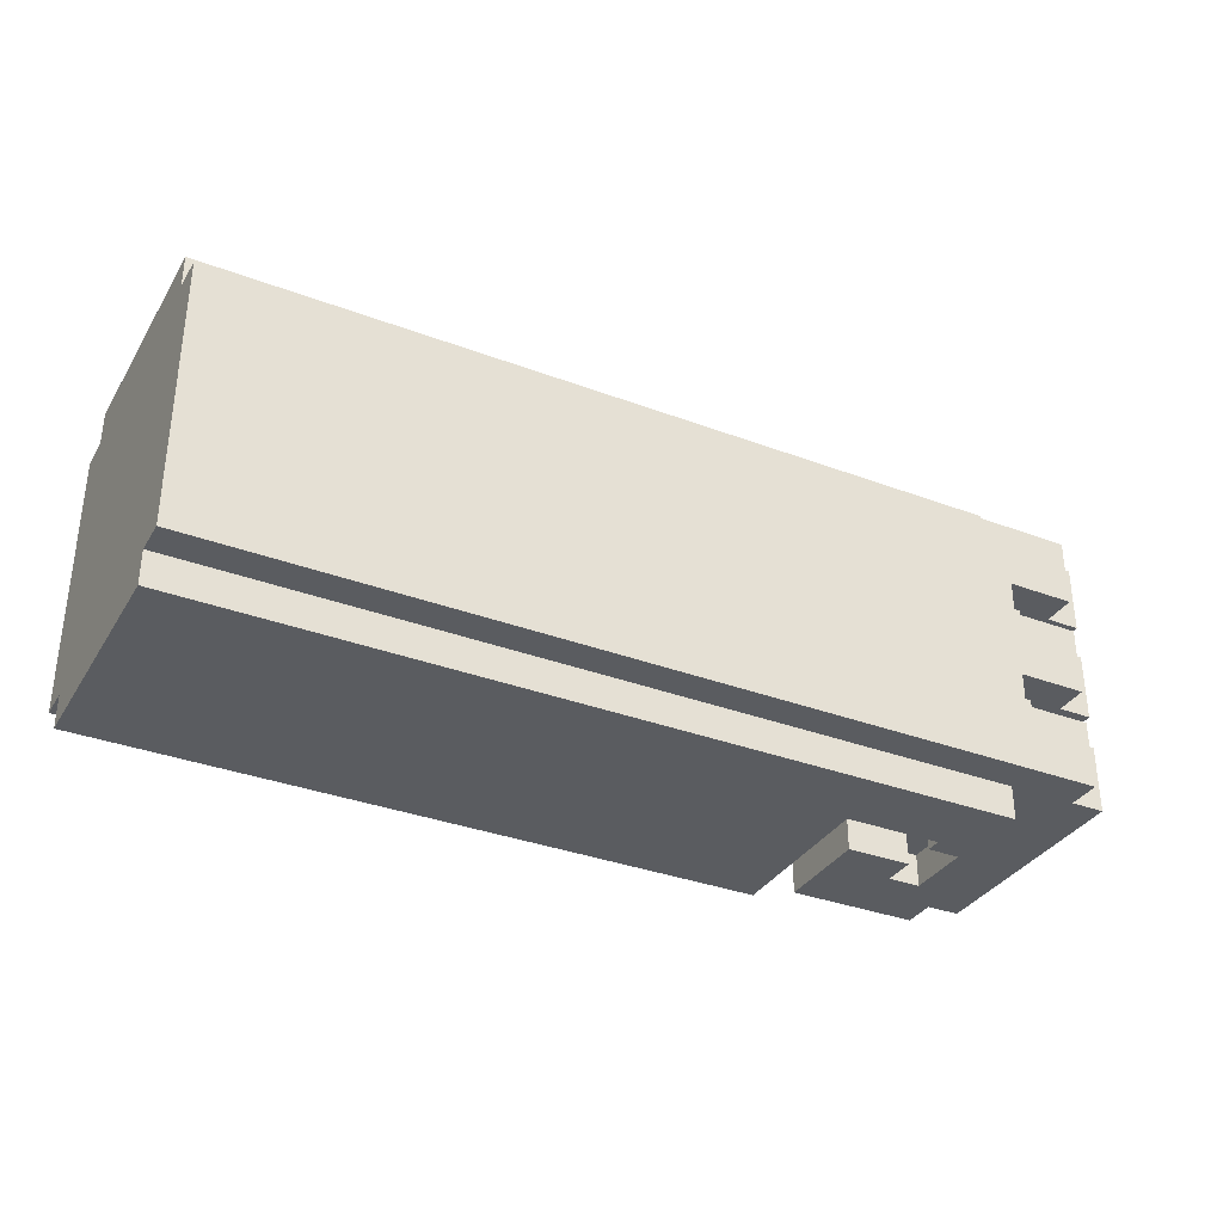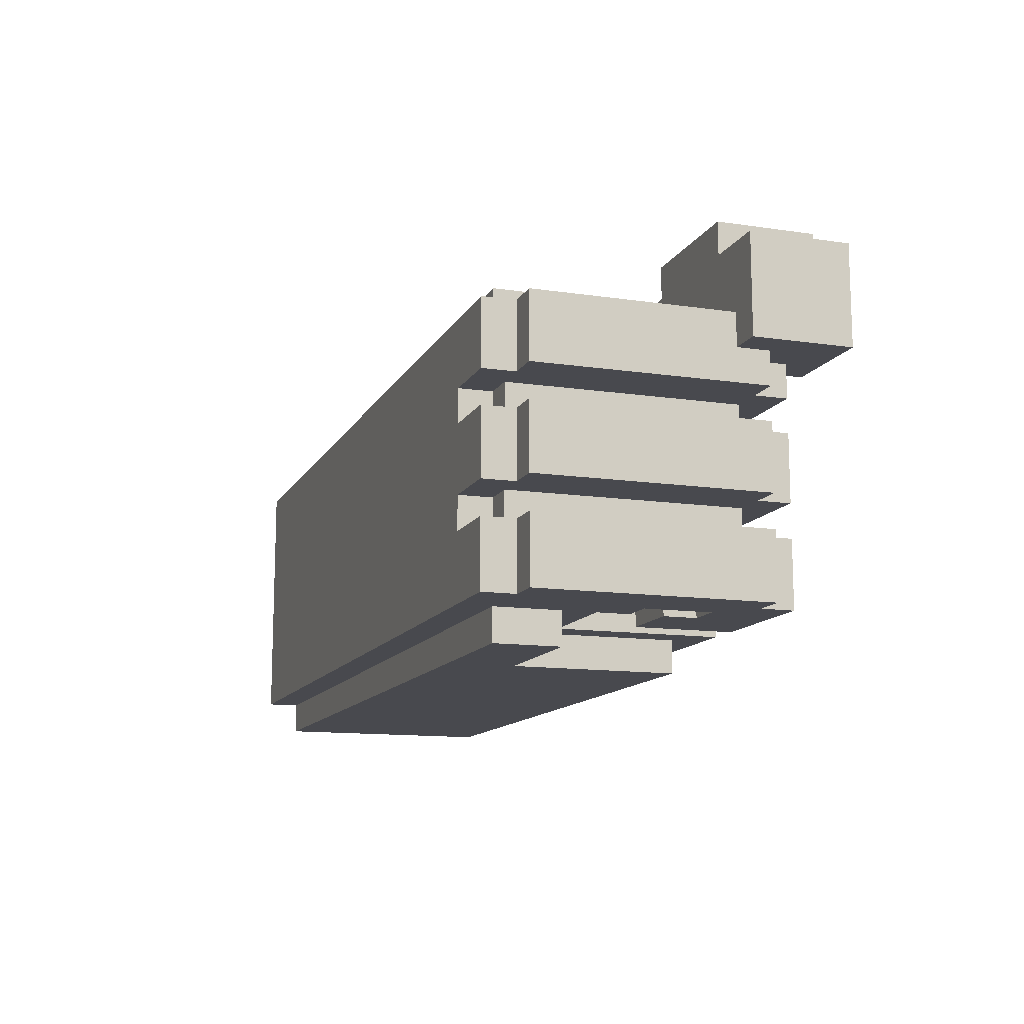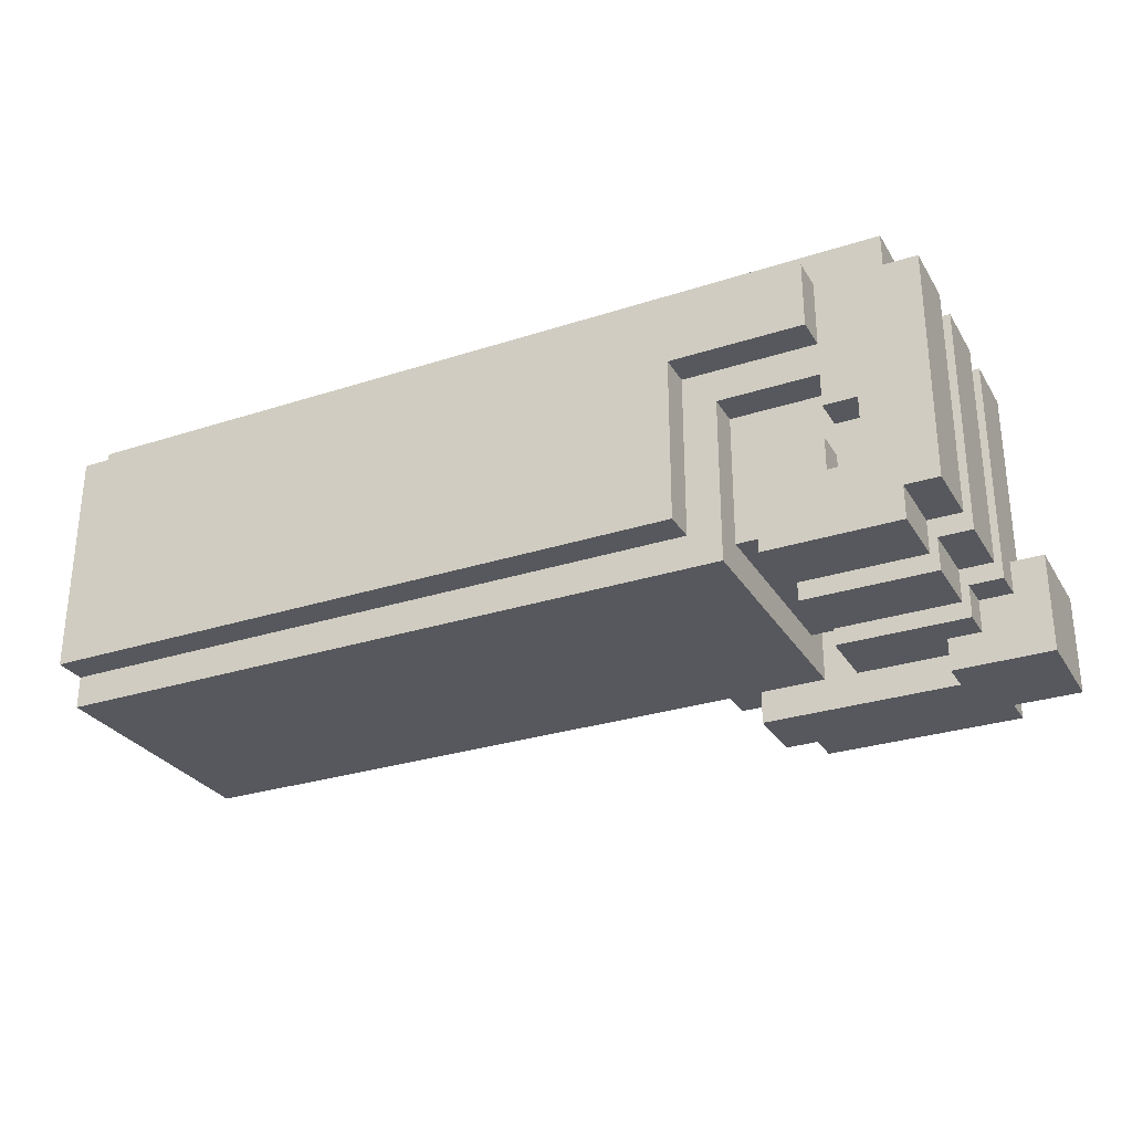
<metadata>
{"format":"obj","ext":"obj","renderer":"f3d","projection":"perspective","resolution":1024,"background":"white","views":[{"elev":-34.1,"azim":153.0,"up":"+Z"},{"elev":-12.6,"azim":-109.0,"up":"+Z"},{"elev":-28.9,"azim":-154.2,"up":"+Y"}]}
</metadata>
<code>
o
v -1.5 0.7 0.7
v -1.5 0.7 0.4
v -1.5 1 0.7
v -1.5 1 0.4
v -1.4 0.9 0.4
v -1.4 0.9 0.3
v -1.4 0.9 0.2
v -1.4 0.9 -5.96e-08
v -1.4 0.9 -0.1
v -1.4 0.9 -0.3
v -1.4 1 0.5
v -1.4 1 0.4
v -1.4 1.6 0.5
v -1.4 1.6 0.3
v -1.4 1.6 0.2
v -1.4 1.6 -5.96e-08
v -1.4 1.6 -0.1
v -1.4 1.6 -0.3
v -1.3 0.7 0.8
v -1.3 0.7 0.7
v -1.3 0.8 0.4
v -1.3 0.8 0.3
v -1.3 0.8 0.2
v -1.3 0.8 -5.96e-08
v -1.3 0.8 -0.1
v -1.3 0.8 -0.3
v -1.3 0.9 0.4
v -1.3 0.9 0.3
v -1.3 0.9 0.2
v -1.3 0.9 -5.96e-08
v -1.3 0.9 -0.1
v -1.3 0.9 -0.3
v -1.3 1 0.8
v -1.3 1 0.7
v -1.3 1.6 0.5
v -1.3 1.6 0.3
v -1.3 1.6 0.2
v -1.3 1.6 -5.96e-08
v -1.3 1.6 -0.1
v -1.3 1.6 -0.3
v -1.3 1.7 0.5
v -1.3 1.7 0.3
v -1.3 1.7 0.2
v -1.3 1.7 -5.96e-08
v -1.3 1.7 -0.1
v -1.3 1.7 -0.3
v -1.2 0.9 0.3
v -1.2 0.9 0.2
v -1.2 0.9 -5.96e-08
v -1.2 0.9 -0.1
v -1.2 1.6 0.3
v -1.2 1.6 0.2
v -1.2 1.6 -5.96e-08
v -1.2 1.6 -0.1
v -1.1 1 0.5
v -1.1 1 0.4
v -1.1 1 -0.2
v -1.1 1 -0.3
v -1.1 1.1 0.5
v -1.1 1.1 0.4
v -1.1 1.1 -0.2
v -1.1 1.1 -0.3
v -1.1 1.4 0.6
v -1.1 1.4 0.5
v -1.1 1.4 -0.3
v -1.1 1.4 -0.4
v -1.1 1.6 0.6
v -1.1 1.6 0.5
v -1.1 1.6 0.3
v -1.1 1.6 0.2
v -1.1 1.6 -5.96e-08
v -1.1 1.6 -0.1
v -1.1 1.6 -0.3
v -1.1 1.6 -0.4
v -1.1 1.7 0.3
v -1.1 1.7 0.2
v -1.1 1.7 -5.96e-08
v -1.1 1.7 -0.1
v -0.8 0.8 0.5
v -0.8 0.8 -0.3
v -0.8 0.9 0.4
v -0.8 0.9 -0.2
v -0.8 1 0.6
v -0.8 1 0.5
v -0.8 1.1 0.6
v -0.8 1.1 0.5
v -0.8 1.3 0.5
v -0.8 1.3 0.4
v -0.8 1.3 -0.2
v -0.8 1.3 -0.3
v -0.7 0.9 -0.3
v -0.7 0.9 -0.4
v -0.7 1.1 0.6
v -0.7 1.1 0.5
v -0.7 1.4 0.6
v -0.7 1.4 0.5
v -0.7 1.4 -0.3
v -0.7 1.4 -0.4
v -1.2 0.7 0.5
v -1.2 0.7 0.4
v -1.2 0.8 0.5
v -1.2 0.8 0.4
v -1.2 1 0.5
v -1.2 1 0.4
v -1.2 1 -0.2
v -1.2 1 -0.3
v -1.2 1.2 0.5
v -1.2 1.2 0.4
v -1.2 1.2 -0.2
v -1.2 1.2 -0.3
v -1.1 1.2 0.5
v -1.1 1.2 0.4
v -1.1 1.2 -0.2
v -1.1 1.2 -0.3
v -1.1 1.3 0.5
v -1.1 1.3 0.4
v -1.1 1.3 -0.2
v -1.1 1.3 -0.3
v -0.9 0.8 0.5
v -0.9 0.8 0.3
v -0.9 0.8 0.2
v -0.9 0.8 -5.96e-08
v -0.9 0.8 -0.1
v -0.9 0.8 -0.3
v -0.9 0.9 0.8
v -0.9 0.9 0.7
v -0.9 0.9 0.4
v -0.9 0.9 0.3
v -0.9 0.9 0.2
v -0.9 0.9 -5.96e-08
v -0.9 0.9 -0.1
v -0.9 0.9 -0.2
v -0.9 1 0.8
v -0.9 1 0.7
v -0.9 1 0.5
v -0.9 1.1 0.5
v -0.9 1.1 0.4
v -0.9 1.1 -0.2
v -0.9 1.1 -0.3
v -0.7 0.7 0.8
v -0.7 0.7 0.7
v -0.7 0.9 0.8
v -0.7 0.9 0.7
v -0.6 0.7 0.7
v -0.6 0.7 0.5
v -0.6 0.8 0.6
v -0.6 0.8 0.5
v -0.6 1 0.7
v -0.6 1 0.6
v -0.5 0.8 0.6
v -0.5 0.8 0.5
v -0.5 0.9 0.6
v -0.5 0.9 0.5
v 1.3 0.8 0.5
v 1.3 0.8 -0.3
v 1.3 0.9 0.6
v 1.3 0.9 0.5
v 1.3 0.9 -0.3
v 1.3 0.9 -0.4
v 1.3 1.6 0.6
v 1.3 1.6 0.5
v 1.3 1.6 -0.3
v 1.3 1.6 -0.4
v 1.3 1.7 0.5
v 1.3 1.7 -0.3
v -1.3 0.7 0.8
v -1.3 1 0.8
v -0.9 0.9 0.8
v -0.9 1 0.8
v -0.7 0.7 0.8
v -0.7 0.9 0.8
v -1.5 0.7 0.7
v -1.5 1 0.7
v -1.3 0.7 0.7
v -1.3 1 0.7
v -0.9 0.9 0.7
v -0.9 1 0.7
v -0.7 0.7 0.7
v -0.7 0.9 0.7
v -0.6 0.7 0.7
v -0.6 1 0.7
v -1.1 1.4 0.6
v -1.1 1.6 0.6
v -0.8 1 0.6
v -0.8 1.1 0.6
v -0.7 1.1 0.6
v -0.7 1.4 0.6
v -0.6 0.8 0.6
v -0.6 1 0.6
v -0.5 0.8 0.6
v -0.5 0.9 0.6
v 1.3 0.9 0.6
v 1.3 1.6 0.6
v -1.4 1 0.5
v -1.4 1.6 0.5
v -1.3 1.6 0.5
v -1.3 1.7 0.5
v -1.2 1 0.5
v -1.2 1.2 0.5
v -1.1 1 0.5
v -1.1 1.1 0.5
v -1.1 1.2 0.5
v -1.1 1.3 0.5
v -1.1 1.4 0.5
v -1.1 1.6 0.5
v -0.9 1 0.5
v -0.9 1.1 0.5
v -0.8 1.1 0.5
v -0.8 1.3 0.5
v -0.7 1.1 0.5
v -0.7 1.4 0.5
v -0.5 0.8 0.5
v -0.5 0.9 0.5
v 1.3 0.8 0.5
v 1.3 0.9 0.5
v 1.3 1.6 0.5
v 1.3 1.7 0.5
v -1.2 1 0.4
v -1.2 1.2 0.4
v -1.1 1 0.4
v -1.1 1.1 0.4
v -1.1 1.2 0.4
v -1.1 1.3 0.4
v -0.9 0.9 0.4
v -0.9 1.1 0.4
v -0.8 0.9 0.4
v -0.8 1.3 0.4
v -1.4 0.9 0.2
v -1.4 1.6 0.2
v -1.3 0.8 0.2
v -1.3 0.9 0.2
v -1.3 1.6 0.2
v -1.3 1.7 0.2
v -1.2 0.9 0.2
v -1.2 1.6 0.2
v -1.1 1.6 0.2
v -1.1 1.7 0.2
v -0.9 0.8 0.2
v -0.9 0.9 0.2
v -1.4 0.9 -0.1
v -1.4 1.6 -0.1
v -1.3 0.8 -0.1
v -1.3 0.9 -0.1
v -1.3 1.6 -0.1
v -1.3 1.7 -0.1
v -1.2 0.9 -0.1
v -1.2 1.6 -0.1
v -1.1 1.6 -0.1
v -1.1 1.7 -0.1
v -0.9 0.8 -0.1
v -0.9 0.9 -0.1
v -1.2 0.7 0.5
v -1.2 0.8 0.5
v -0.9 0.8 0.5
v -0.9 1 0.5
v -0.8 0.8 0.5
v -0.8 1 0.5
v -0.6 0.7 0.5
v -0.6 0.8 0.5
v -1.5 0.7 0.4
v -1.5 1 0.4
v -1.4 0.9 0.4
v -1.4 1 0.4
v -1.3 0.8 0.4
v -1.3 0.9 0.4
v -1.2 0.7 0.4
v -1.2 0.8 0.4
v -1.4 0.9 0.3
v -1.4 1.6 0.3
v -1.3 0.8 0.3
v -1.3 0.9 0.3
v -1.3 1.6 0.3
v -1.3 1.7 0.3
v -1.2 0.9 0.3
v -1.2 1.6 0.3
v -1.1 1.6 0.3
v -1.1 1.7 0.3
v -0.9 0.8 0.3
v -0.9 0.9 0.3
v -1.4 0.9 -5.96e-08
v -1.4 1.6 -5.96e-08
v -1.3 0.8 -5.96e-08
v -1.3 0.9 -5.96e-08
v -1.3 1.6 -5.96e-08
v -1.3 1.7 -5.96e-08
v -1.2 0.9 -5.96e-08
v -1.2 1.6 -5.96e-08
v -1.1 1.6 -5.96e-08
v -1.1 1.7 -5.96e-08
v -0.9 0.8 -5.96e-08
v -0.9 0.9 -5.96e-08
v -1.2 1 -0.2
v -1.2 1.2 -0.2
v -1.1 1 -0.2
v -1.1 1.1 -0.2
v -1.1 1.2 -0.2
v -1.1 1.3 -0.2
v -0.9 0.9 -0.2
v -0.9 1.1 -0.2
v -0.8 0.9 -0.2
v -0.8 1.3 -0.2
v -1.4 0.9 -0.3
v -1.4 1.6 -0.3
v -1.3 0.8 -0.3
v -1.3 0.9 -0.3
v -1.3 1.6 -0.3
v -1.3 1.7 -0.3
v -1.2 1 -0.3
v -1.2 1.2 -0.3
v -1.1 1 -0.3
v -1.1 1.1 -0.3
v -1.1 1.2 -0.3
v -1.1 1.3 -0.3
v -1.1 1.4 -0.3
v -1.1 1.6 -0.3
v -0.9 0.8 -0.3
v -0.9 1.1 -0.3
v -0.8 0.8 -0.3
v -0.8 1.3 -0.3
v -0.7 0.9 -0.3
v -0.7 1.4 -0.3
v 1.3 0.8 -0.3
v 1.3 0.9 -0.3
v 1.3 1.6 -0.3
v 1.3 1.7 -0.3
v -1.1 1.4 -0.4
v -1.1 1.6 -0.4
v -0.7 0.9 -0.4
v -0.7 1.4 -0.4
v 1.3 0.9 -0.4
v 1.3 1.6 -0.4
v -1.3 0.7 0.8
v -0.7 0.7 0.8
v -1.5 0.7 0.7
v -1.3 0.7 0.7
v -0.7 0.7 0.7
v -0.6 0.7 0.7
v -1.2 0.7 0.5
v -0.6 0.7 0.5
v -1.5 0.7 0.4
v -1.2 0.7 0.4
v -0.6 0.8 0.6
v -0.5 0.8 0.6
v -1.2 0.8 0.5
v -0.9 0.8 0.5
v -0.8 0.8 0.5
v -0.6 0.8 0.5
v -0.5 0.8 0.5
v 1.3 0.8 0.5
v -1.3 0.8 0.4
v -1.2 0.8 0.4
v -1.3 0.8 0.3
v -0.9 0.8 0.3
v -1.3 0.8 0.2
v -0.9 0.8 0.2
v -1.3 0.8 -5.96e-08
v -0.9 0.8 -5.96e-08
v -1.3 0.8 -0.1
v -0.9 0.8 -0.1
v -1.3 0.8 -0.3
v -0.9 0.8 -0.3
v -0.8 0.8 -0.3
v 1.3 0.8 -0.3
v -0.5 0.9 0.6
v 1.3 0.9 0.6
v -0.5 0.9 0.5
v 1.3 0.9 0.5
v -1.4 0.9 0.4
v -1.3 0.9 0.4
v -0.9 0.9 0.4
v -0.8 0.9 0.4
v -1.4 0.9 0.3
v -1.3 0.9 0.3
v -1.2 0.9 0.3
v -0.9 0.9 0.3
v -1.4 0.9 0.2
v -1.3 0.9 0.2
v -1.2 0.9 0.2
v -0.9 0.9 0.2
v -1.4 0.9 -5.96e-08
v -1.3 0.9 -5.96e-08
v -1.2 0.9 -5.96e-08
v -0.9 0.9 -5.96e-08
v -1.4 0.9 -0.1
v -1.3 0.9 -0.1
v -1.2 0.9 -0.1
v -0.9 0.9 -0.1
v -0.9 0.9 -0.2
v -0.8 0.9 -0.2
v -1.4 0.9 -0.3
v -1.3 0.9 -0.3
v -0.7 0.9 -0.3
v 1.3 0.9 -0.3
v -0.7 0.9 -0.4
v 1.3 0.9 -0.4
v -1.2 1.2 0.5
v -1.1 1.2 0.5
v -1.2 1.2 0.4
v -1.1 1.2 0.4
v -1.2 1.2 -0.2
v -1.1 1.2 -0.2
v -1.2 1.2 -0.3
v -1.1 1.2 -0.3
v -1.1 1.3 0.5
v -0.8 1.3 0.5
v -1.1 1.3 0.4
v -0.8 1.3 0.4
v -1.1 1.3 -0.2
v -0.8 1.3 -0.2
v -1.1 1.3 -0.3
v -0.8 1.3 -0.3
v -1.1 1.4 0.6
v -0.7 1.4 0.6
v -1.1 1.4 0.5
v -0.7 1.4 0.5
v -1.1 1.4 -0.3
v -0.7 1.4 -0.3
v -1.1 1.4 -0.4
v -0.7 1.4 -0.4
v -0.9 0.9 0.8
v -0.7 0.9 0.8
v -0.9 0.9 0.7
v -0.7 0.9 0.7
v -1.3 1 0.8
v -0.9 1 0.8
v -1.5 1 0.7
v -1.3 1 0.7
v -0.9 1 0.7
v -0.6 1 0.7
v -0.8 1 0.6
v -0.6 1 0.6
v -1.4 1 0.5
v -1.2 1 0.5
v -1.1 1 0.5
v -0.9 1 0.5
v -0.8 1 0.5
v -1.5 1 0.4
v -1.4 1 0.4
v -1.2 1 0.4
v -1.1 1 0.4
v -1.2 1 -0.2
v -1.1 1 -0.2
v -1.2 1 -0.3
v -1.1 1 -0.3
v -0.8 1.1 0.6
v -0.7 1.1 0.6
v -1.1 1.1 0.5
v -0.9 1.1 0.5
v -0.8 1.1 0.5
v -0.7 1.1 0.5
v -1.1 1.1 0.4
v -0.9 1.1 0.4
v -1.1 1.1 -0.2
v -0.9 1.1 -0.2
v -1.1 1.1 -0.3
v -0.9 1.1 -0.3
v -1.1 1.6 0.6
v 1.3 1.6 0.6
v -1.4 1.6 0.5
v -1.3 1.6 0.5
v -1.1 1.6 0.5
v 1.3 1.6 0.5
v -1.4 1.6 0.3
v -1.3 1.6 0.3
v -1.2 1.6 0.3
v -1.1 1.6 0.3
v -1.4 1.6 0.2
v -1.3 1.6 0.2
v -1.2 1.6 0.2
v -1.1 1.6 0.2
v -1.4 1.6 -5.96e-08
v -1.3 1.6 -5.96e-08
v -1.2 1.6 -5.96e-08
v -1.1 1.6 -5.96e-08
v -1.4 1.6 -0.1
v -1.3 1.6 -0.1
v -1.2 1.6 -0.1
v -1.1 1.6 -0.1
v -1.4 1.6 -0.3
v -1.3 1.6 -0.3
v -1.1 1.6 -0.3
v 1.3 1.6 -0.3
v -1.1 1.6 -0.4
v 1.3 1.6 -0.4
v -1.3 1.7 0.5
v 1.3 1.7 0.5
v -1.3 1.7 0.3
v -1.1 1.7 0.3
v -1.3 1.7 0.2
v -1.1 1.7 0.2
v -1.3 1.7 -5.96e-08
v -1.1 1.7 -5.96e-08
v -1.3 1.7 -0.1
v -1.1 1.7 -0.1
v -1.3 1.7 -0.3
v 1.3 1.7 -0.3
f 3 2 1
f 4 2 3
f 12 6 5
f 13 12 11
f 14 6 12
f 14 12 13
f 15 8 7
f 16 8 15
f 17 10 9
f 18 10 17
f 27 22 21
f 28 22 27
f 29 24 23
f 30 24 29
f 31 26 25
f 32 26 31
f 33 20 19
f 34 20 33
f 41 36 35
f 42 36 41
f 43 38 37
f 44 38 43
f 45 40 39
f 46 40 45
f 51 48 47
f 52 48 51
f 53 50 49
f 54 50 53
f 59 56 55
f 60 56 59
f 61 58 57
f 62 58 61
f 67 64 63
f 68 64 67
f 73 66 65
f 74 66 73
f 75 70 69
f 76 70 75
f 77 72 71
f 78 72 77
f 81 80 79
f 82 80 81
f 84 81 79
f 85 84 83
f 86 81 84
f 86 84 85
f 87 81 86
f 88 81 87
f 89 80 82
f 90 80 89
f 95 94 93
f 96 94 95
f 97 92 91
f 98 92 97
f 99 100 101
f 101 100 102
f 103 104 107
f 107 104 108
f 105 106 109
f 109 106 110
f 111 112 115
f 115 112 116
f 113 114 117
f 117 114 118
f 119 120 127
f 127 120 128
f 121 122 129
f 129 122 130
f 123 124 131
f 131 124 132
f 125 126 133
f 133 126 134
f 119 127 135
f 135 127 136
f 136 127 137
f 132 124 138
f 138 124 139
f 140 141 142
f 142 141 143
f 144 145 146
f 146 145 147
f 144 146 148
f 148 146 149
f 150 151 152
f 152 151 153
f 154 155 157
f 157 155 158
f 156 157 160
f 158 159 160
f 157 158 160
f 160 159 161
f 161 159 162
f 162 159 163
f 161 162 164
f 164 162 165
f 168 167 166
f 169 167 168
f 170 168 166
f 171 168 170
f 174 173 172
f 175 173 174
f 179 177 176
f 180 179 178
f 181 177 179
f 181 179 180
f 186 185 184
f 187 183 182
f 189 186 184
f 189 187 186
f 190 189 188
f 191 189 190
f 192 189 191
f 193 183 187
f 193 189 192
f 193 187 189
f 196 195 194
f 198 196 194
f 198 197 196
f 199 197 198
f 202 197 199
f 203 197 202
f 204 197 203
f 205 197 204
f 206 201 200
f 207 201 206
f 209 204 203
f 210 209 208
f 211 204 209
f 211 209 210
f 214 213 212
f 215 213 214
f 216 197 205
f 217 197 216
f 220 219 218
f 221 219 220
f 222 219 221
f 225 223 222
f 225 222 221
f 226 225 224
f 227 223 225
f 227 225 226
f 231 229 228
f 232 229 231
f 234 231 230
f 234 233 232
f 234 232 231
f 235 233 234
f 236 233 235
f 237 233 236
f 238 234 230
f 239 234 238
f 243 241 240
f 244 241 243
f 246 243 242
f 246 245 244
f 246 244 243
f 247 245 246
f 248 245 247
f 249 245 248
f 250 246 242
f 251 246 250
f 252 253 254
f 252 254 256
f 254 255 256
f 256 255 257
f 252 256 258
f 258 256 259
f 260 261 262
f 262 261 263
f 260 262 264
f 264 262 265
f 260 264 266
f 266 264 267
f 268 269 271
f 271 269 272
f 270 271 274
f 272 273 274
f 271 272 274
f 274 273 275
f 275 273 276
f 276 273 277
f 270 274 278
f 278 274 279
f 280 281 283
f 283 281 284
f 282 283 286
f 284 285 286
f 283 284 286
f 286 285 287
f 287 285 288
f 288 285 289
f 282 286 290
f 290 286 291
f 292 293 294
f 294 293 295
f 295 293 296
f 296 297 299
f 295 296 299
f 298 299 300
f 299 297 301
f 300 299 301
f 302 303 305
f 305 303 306
f 304 305 308
f 306 307 308
f 305 306 308
f 308 307 309
f 304 308 310
f 309 307 312
f 312 307 313
f 313 307 314
f 314 307 315
f 310 311 316
f 304 310 316
f 316 311 317
f 313 314 319
f 318 319 320
f 319 314 321
f 320 319 321
f 318 320 322
f 322 320 323
f 315 307 324
f 324 307 325
f 326 327 329
f 328 329 330
f 329 327 331
f 330 329 331
f 335 333 332
f 336 333 335
f 338 335 334
f 338 337 336
f 338 336 335
f 339 337 338
f 340 338 334
f 341 338 340
f 347 343 342
f 348 343 347
f 351 345 344
f 352 351 350
f 353 345 351
f 353 351 352
f 356 355 354
f 357 355 356
f 360 359 358
f 361 359 360
f 362 349 348
f 362 347 346
f 362 348 347
f 363 349 362
f 366 365 364
f 367 365 366
f 372 369 368
f 373 369 372
f 375 371 370
f 378 375 374
f 379 371 375
f 379 375 378
f 380 377 376
f 381 377 380
f 383 371 379
f 386 383 382
f 387 371 383
f 387 383 386
f 388 371 387
f 389 371 388
f 390 385 384
f 391 385 390
f 394 393 392
f 395 393 394
f 398 397 396
f 399 397 398
f 402 401 400
f 403 401 402
f 406 405 404
f 407 405 406
f 410 409 408
f 411 409 410
f 414 413 412
f 415 413 414
f 418 417 416
f 419 417 418
f 420 421 422
f 422 421 423
f 424 425 427
f 427 425 428
f 426 427 430
f 428 429 430
f 427 428 430
f 430 429 431
f 426 430 432
f 432 430 433
f 433 430 434
f 434 430 435
f 435 430 436
f 426 432 437
f 437 432 438
f 433 434 439
f 439 434 440
f 441 442 443
f 443 442 444
f 445 446 449
f 449 446 450
f 447 448 451
f 451 448 452
f 453 454 455
f 455 454 456
f 457 458 461
f 461 458 462
f 459 460 463
f 463 460 464
f 465 466 469
f 469 466 470
f 467 468 471
f 471 468 472
f 473 474 477
f 477 474 478
f 475 476 479
f 479 476 480
f 481 482 483
f 483 482 484
f 485 486 487
f 487 486 488
f 488 486 490
f 489 490 491
f 490 486 492
f 491 490 492
f 492 486 494
f 493 494 495
f 494 486 496
f 495 494 496

</code>
